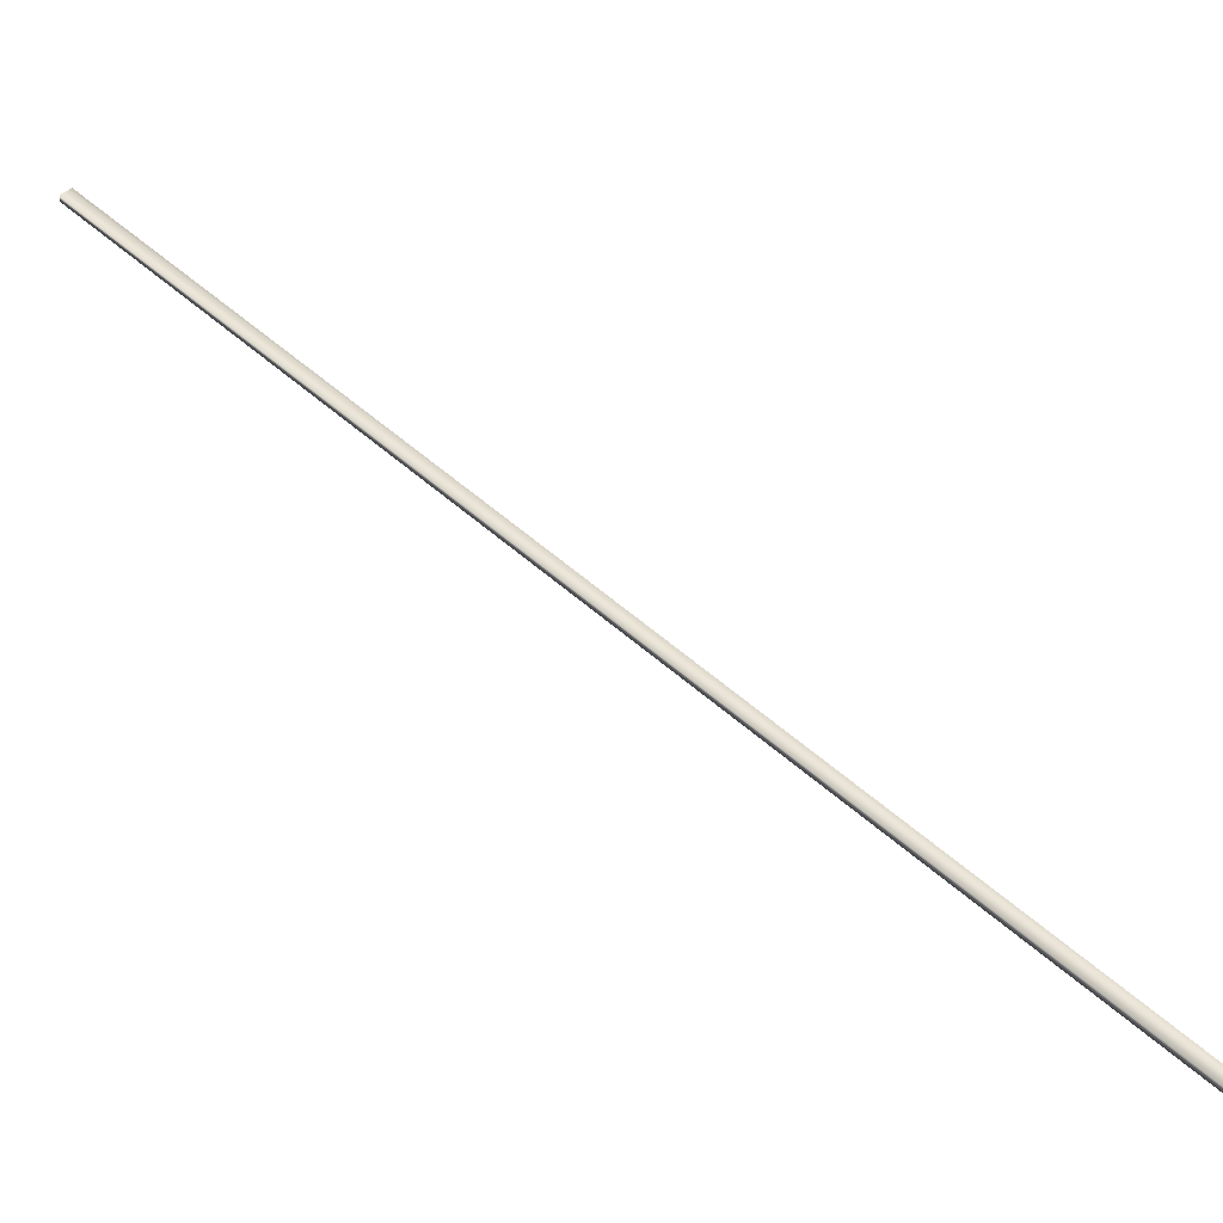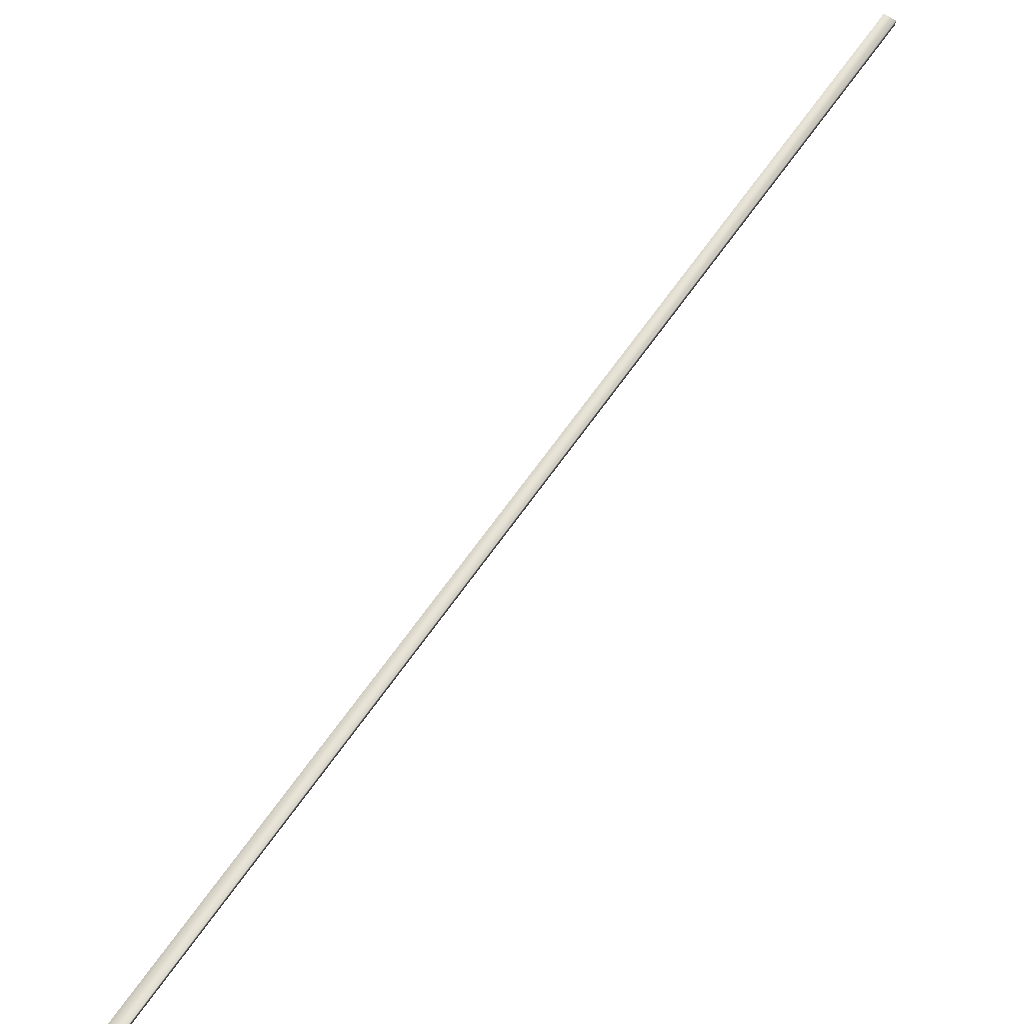
<metadata>
{"format":"obj","ext":"obj","renderer":"f3d","projection":"perspective","resolution":1024,"background":"white","views":[{"elev":47.1,"azim":-72.3,"up":"+Y"},{"elev":61.7,"azim":5.5,"up":"+Y"}]}
</metadata>
<code>
v 23.84 46.75 89.35
v 23.81 46.75 89.33
v 21.96 46.75 92.82
v 21.92 46.75 92.8
v 21.96 46.73 92.82
v 21.92 46.73 92.8
v 23.84 46.73 89.35
v 23.81 46.73 89.33
f 1 2 3
f 3 2 4
f 5 3 6
f 6 3 4
f 7 1 5
f 5 1 3
f 2 8 4
f 4 8 6
f 8 2 7
f 7 2 1
f 7 5 8
f 8 5 6

</code>
